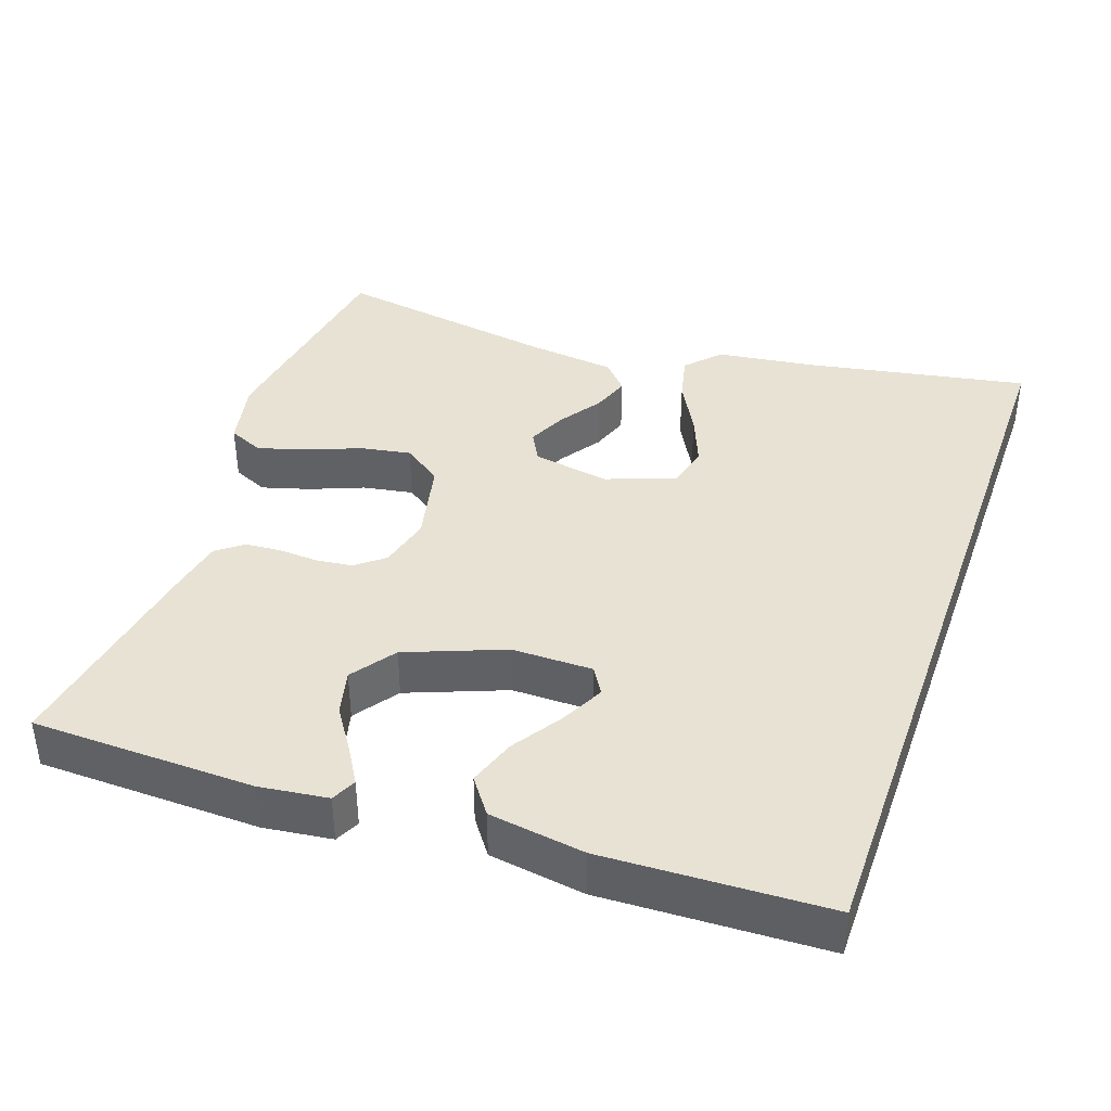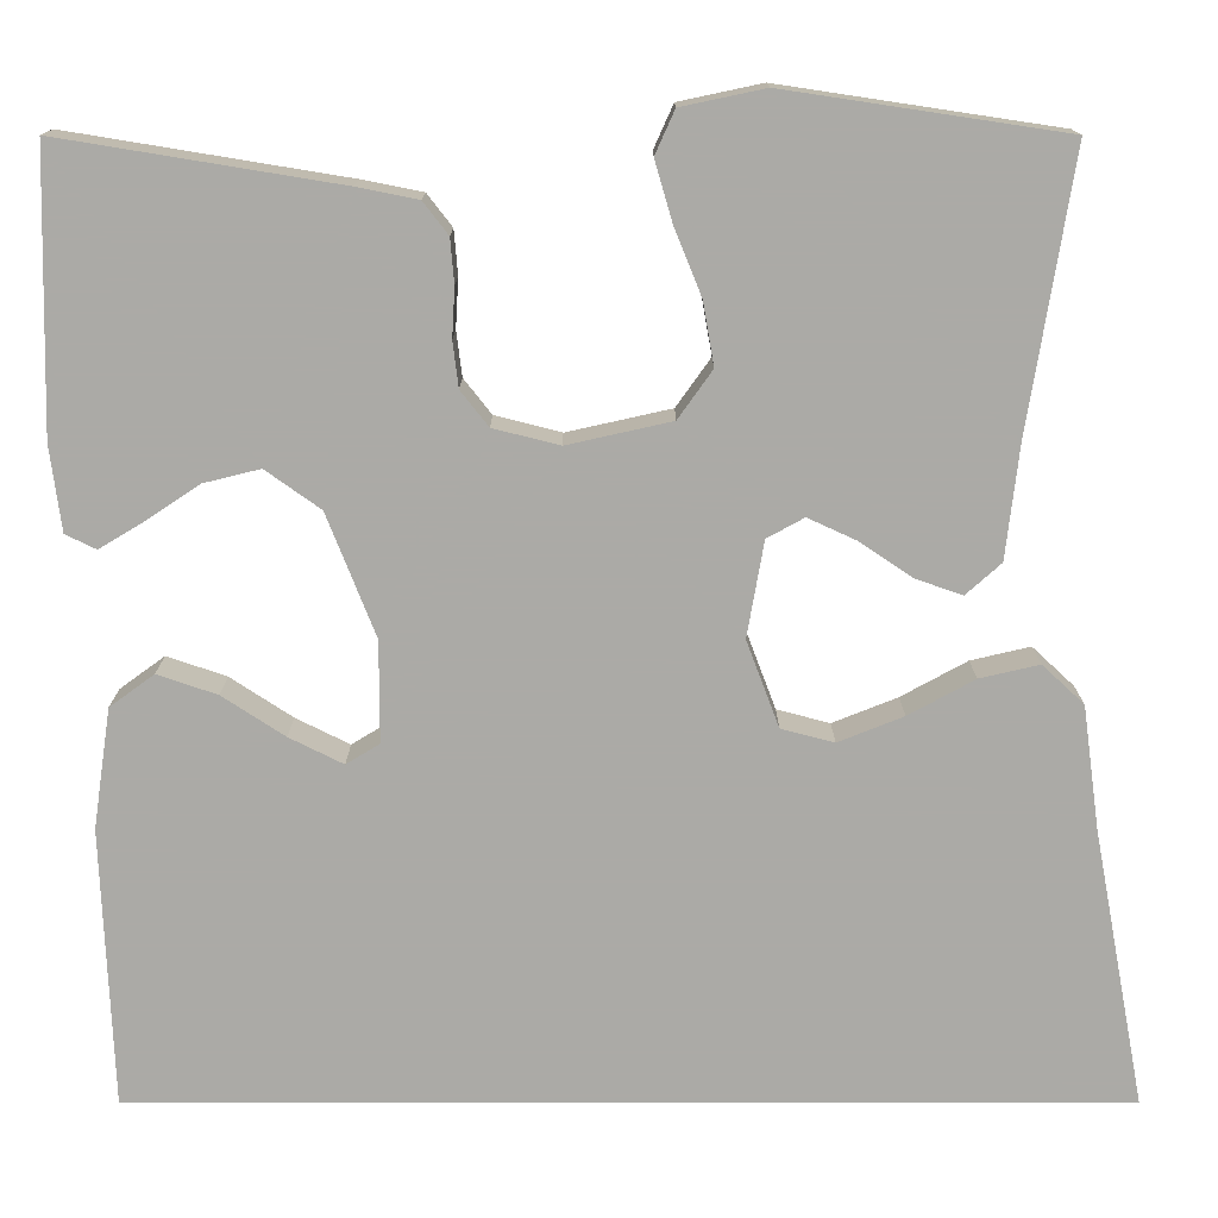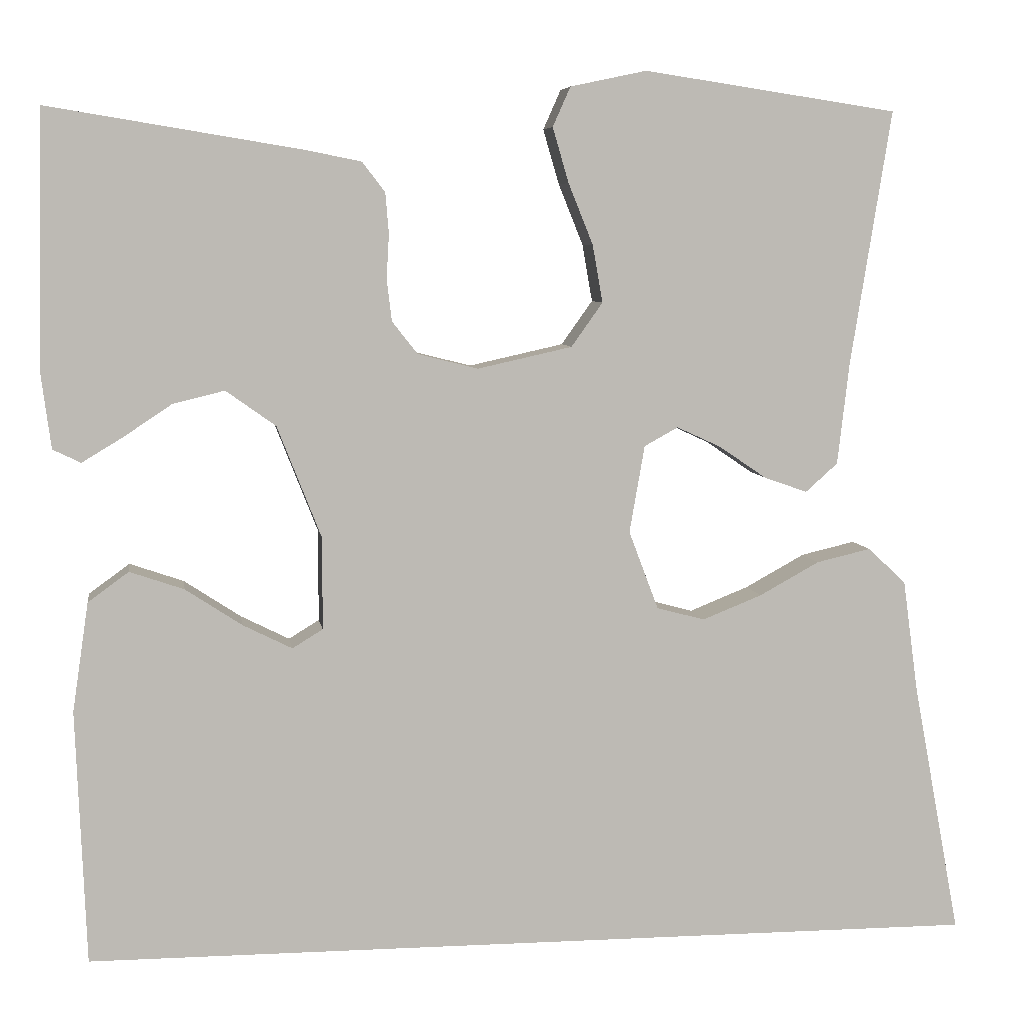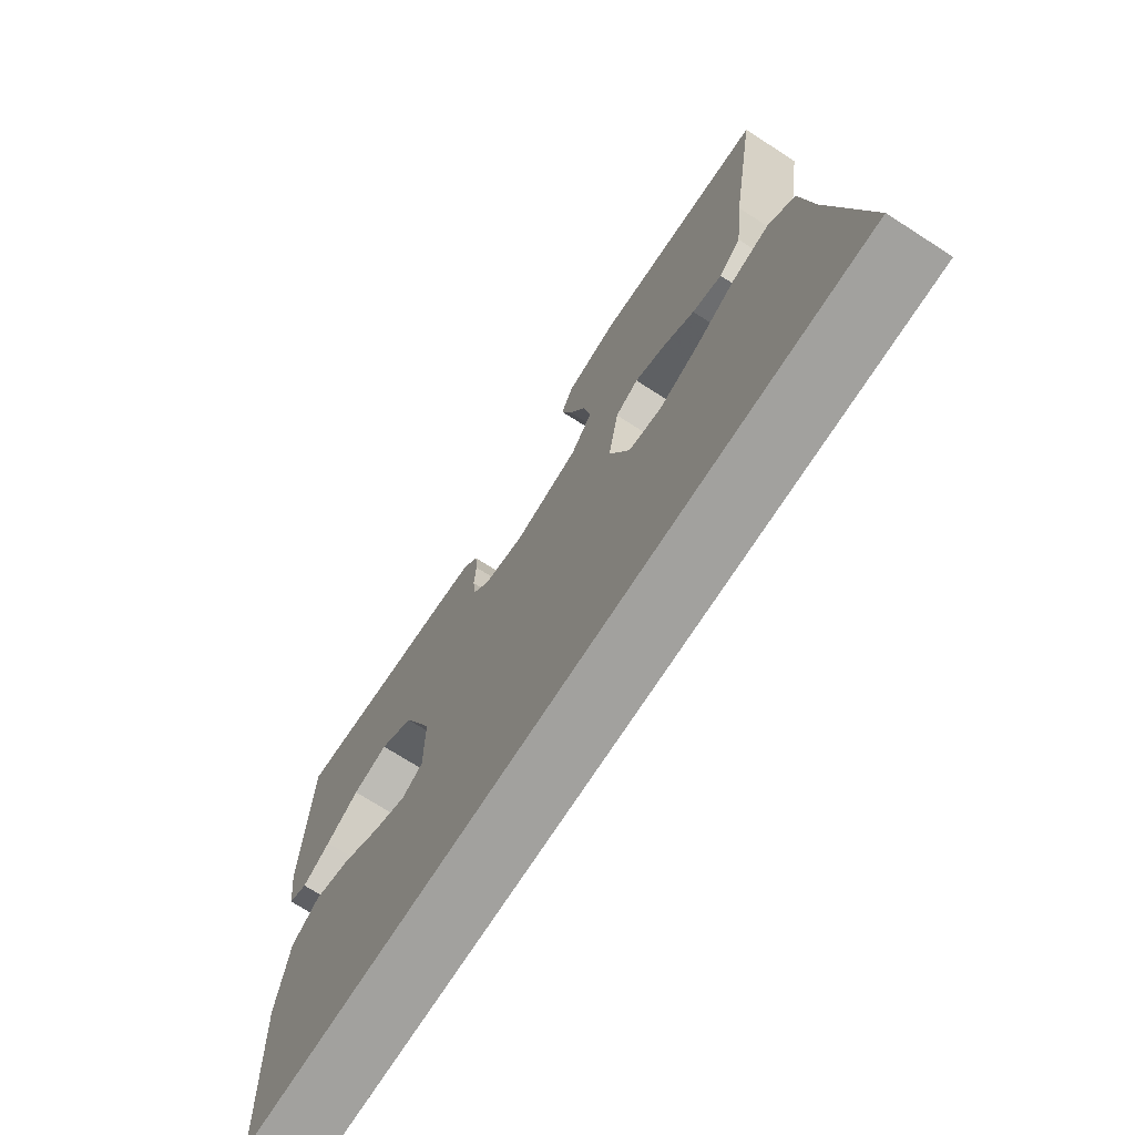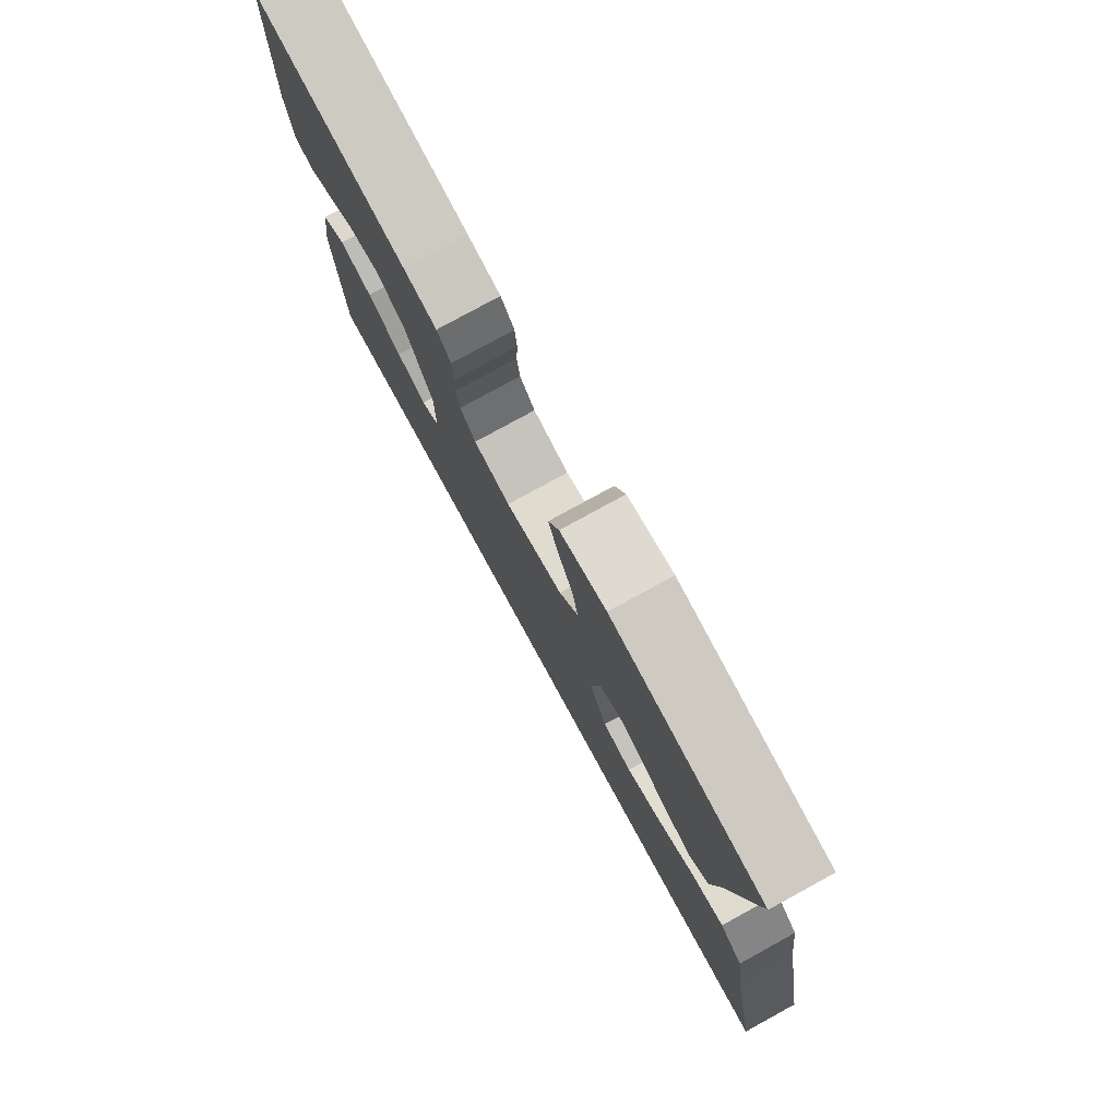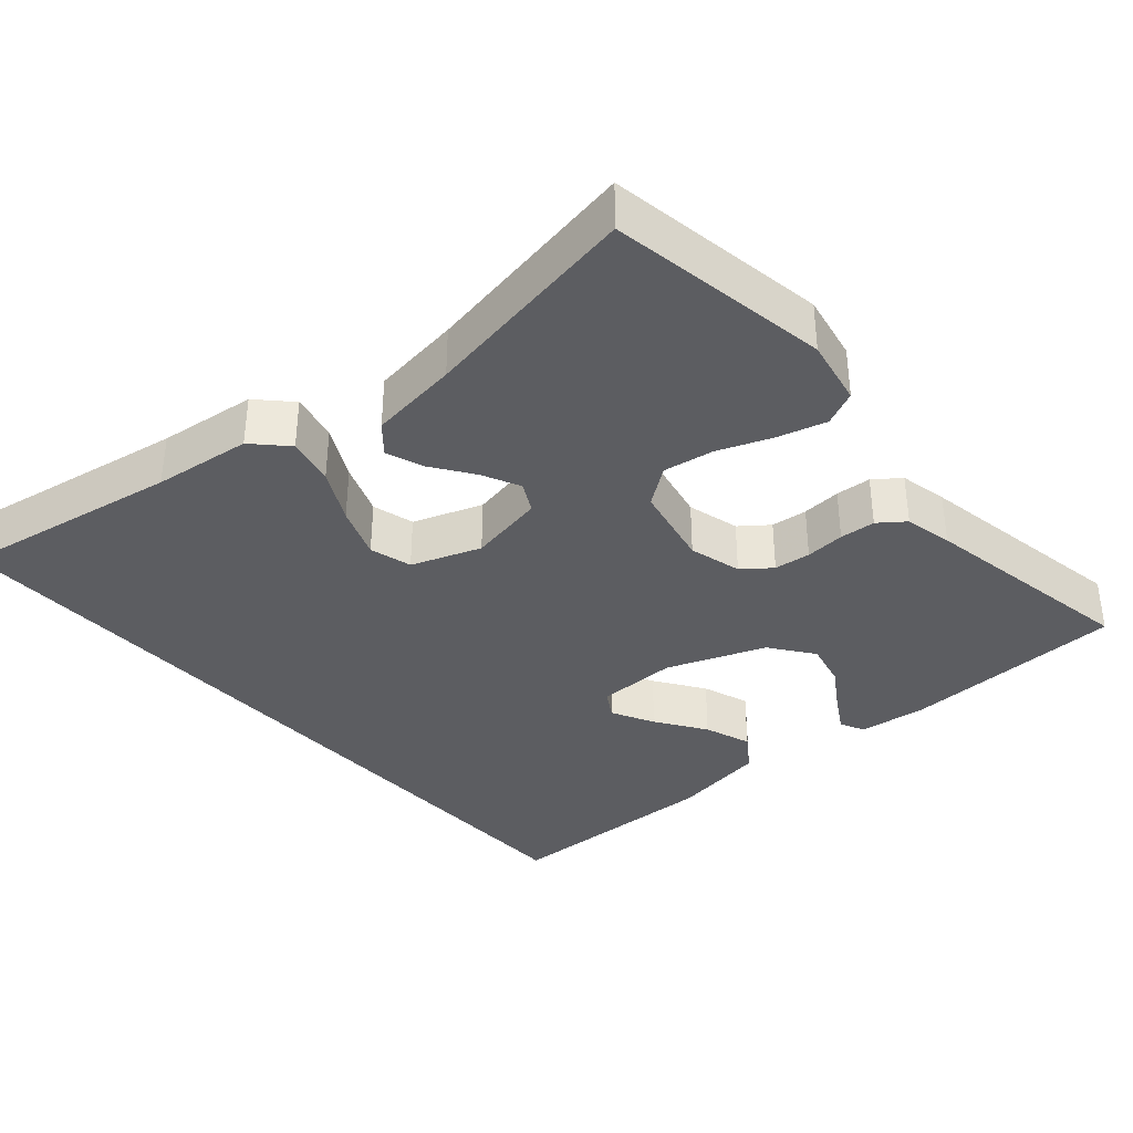
<metadata>
{"format":"obj","ext":"obj","renderer":"f3d","projection":"perspective","resolution":1024,"background":"white","views":[{"elev":39.9,"azim":109.4,"up":"+Y"},{"elev":14.1,"azim":-180.0,"up":"+Z"},{"elev":6.5,"azim":171.6,"up":"+Z"},{"elev":-72.1,"azim":-122.7,"up":"+Z"},{"elev":78.8,"azim":-118.7,"up":"+Z"},{"elev":-36.4,"azim":-48.1,"up":"+Y"}]}
</metadata>
<code>
v -0.599 0.07 -0.5
v -0.543 0.07 -0.2
v -0.525 0.07 -0.068
v -0.48 0.07 -0.026
v -0.416 0.07 -0.041
v -0.345 0.07 -0.08
v -0.275 0.07 -0.108
v -0.218 0.07 -0.093
v -0.183 0.07 0
v -0.201 0.07 0.103
v -0.241 0.07 0.125
v -0.293 0.07 0.101
v -0.349 0.07 0.063
v -0.4 0.07 0.045
v -0.438 0.07 0.079
v -0.452 0.07 0.2
v -0.5 0.07 0.5
v -0.2 0.07 0.545
v -0.11 0.07 0.526
v -0.089 0.07 0.479
v -0.108 0.07 0.414
v -0.137 0.07 0.342
v -0.149 0.07 0.274
v -0.112 0.07 0.222
v 0 0.07 0.197
v 0.071 0.07 0.215
v 0.101 0.07 0.253
v 0.107 0.07 0.302
v 0.104 0.07 0.355
v 0.108 0.07 0.403
v 0.135 0.07 0.438
v 0.2 0.07 0.451
v 0.5 0.07 0.5
v 0.507 0.07 0.2
v 0.495 0.07 0.108
v 0.462 0.07 0.092
v 0.414 0.07 0.121
v 0.357 0.07 0.159
v 0.296 0.07 0.174
v 0.237 0.07 0.132
v 0.185 0.07 0
v 0.185 0.07 -0.109
v 0.221 0.07 -0.131
v 0.279 0.07 -0.102
v 0.346 0.07 -0.058
v 0.41 0.07 -0.036
v 0.458 0.07 -0.071
v 0.477 0.07 -0.2
v 0.465 0.07 -0.5
v -0.599 0 -0.5
v -0.543 0 -0.2
v -0.525 0 -0.068
v -0.48 0 -0.026
v -0.416 0 -0.041
v -0.345 0 -0.08
v -0.275 0 -0.108
v -0.218 0 -0.093
v -0.183 0 0
v -0.201 0 0.103
v -0.241 0 0.125
v -0.293 0 0.101
v -0.349 0 0.063
v -0.4 0 0.045
v -0.438 0 0.079
v -0.452 0 0.2
v -0.5 0 0.5
v -0.2 0 0.545
v -0.11 0 0.526
v -0.089 0 0.479
v -0.108 0 0.414
v -0.137 0 0.342
v -0.149 0 0.274
v -0.112 0 0.222
v 0 0 0.197
v 0.071 0 0.215
v 0.101 0 0.253
v 0.107 0 0.302
v 0.104 0 0.355
v 0.108 0 0.403
v 0.135 0 0.438
v 0.2 0 0.451
v 0.5 0 0.5
v 0.507 0 0.2
v 0.495 0 0.108
v 0.462 0 0.092
v 0.414 0 0.121
v 0.357 0 0.159
v 0.296 0 0.174
v 0.237 0 0.132
v 0.185 0 0
v 0.185 0 -0.109
v 0.221 0 -0.131
v 0.279 0 -0.102
v 0.346 0 -0.058
v 0.41 0 -0.036
v 0.458 0 -0.071
v 0.477 0 -0.2
v 0.465 0 -0.5
f 48 49 1 2
f 44 45 46 47
f 43 44 47 48
f 35 36 37 38
f 33 34 35 38
f 33 38 39
f 32 33 39 40
f 28 29 30 31
f 27 28 31 32
f 19 20 21 22
f 19 22 23
f 16 17 18 19
f 16 19 23
f 15 16 23 24
f 12 13 14 15
f 11 12 15 24
f 3 4 5 6
f 3 6 7
f 2 3 7
f 43 48 2 7
f 27 32 40 41
f 26 27 41 42
f 25 26 42
f 10 11 24 25
f 9 10 25 42
f 8 9 42 43
f 7 8 43
f 51 50 98 97
f 96 95 94 93
f 97 96 93 92
f 87 86 85 84
f 87 84 83 82
f 88 87 82
f 89 88 82 81
f 80 79 78 77
f 81 80 77 76
f 71 70 69 68
f 72 71 68
f 68 67 66 65
f 72 68 65
f 73 72 65 64
f 64 63 62 61
f 73 64 61 60
f 55 54 53 52
f 56 55 52
f 56 52 51
f 56 51 97 92
f 90 89 81 76
f 91 90 76 75
f 91 75 74
f 74 73 60 59
f 91 74 59 58
f 92 91 58 57
f 92 57 56
f 1 50 51 2
f 2 51 52 3
f 3 52 53 4
f 4 53 54 5
f 5 54 55 6
f 6 55 56 7
f 7 56 57 8
f 8 57 58 9
f 9 58 59 10
f 10 59 60 11
f 11 60 61 12
f 12 61 62 13
f 13 62 63 14
f 14 63 64 15
f 15 64 65 16
f 16 65 66 17
f 17 66 67 18
f 18 67 68 19
f 19 68 69 20
f 20 69 70 21
f 21 70 71 22
f 22 71 72 23
f 23 72 73 24
f 24 73 74 25
f 25 74 75 26
f 26 75 76 27
f 27 76 77 28
f 28 77 78 29
f 29 78 79 30
f 30 79 80 31
f 31 80 81 32
f 32 81 82 33
f 33 82 83 34
f 34 83 84 35
f 35 84 85 36
f 36 85 86 37
f 37 86 87 38
f 38 87 88 39
f 39 88 89 40
f 40 89 90 41
f 41 90 91 42
f 42 91 92 43
f 43 92 93 44
f 44 93 94 45
f 45 94 95 46
f 46 95 96 47
f 47 96 97 48
f 48 97 98 49
f 49 98 50 1

</code>
